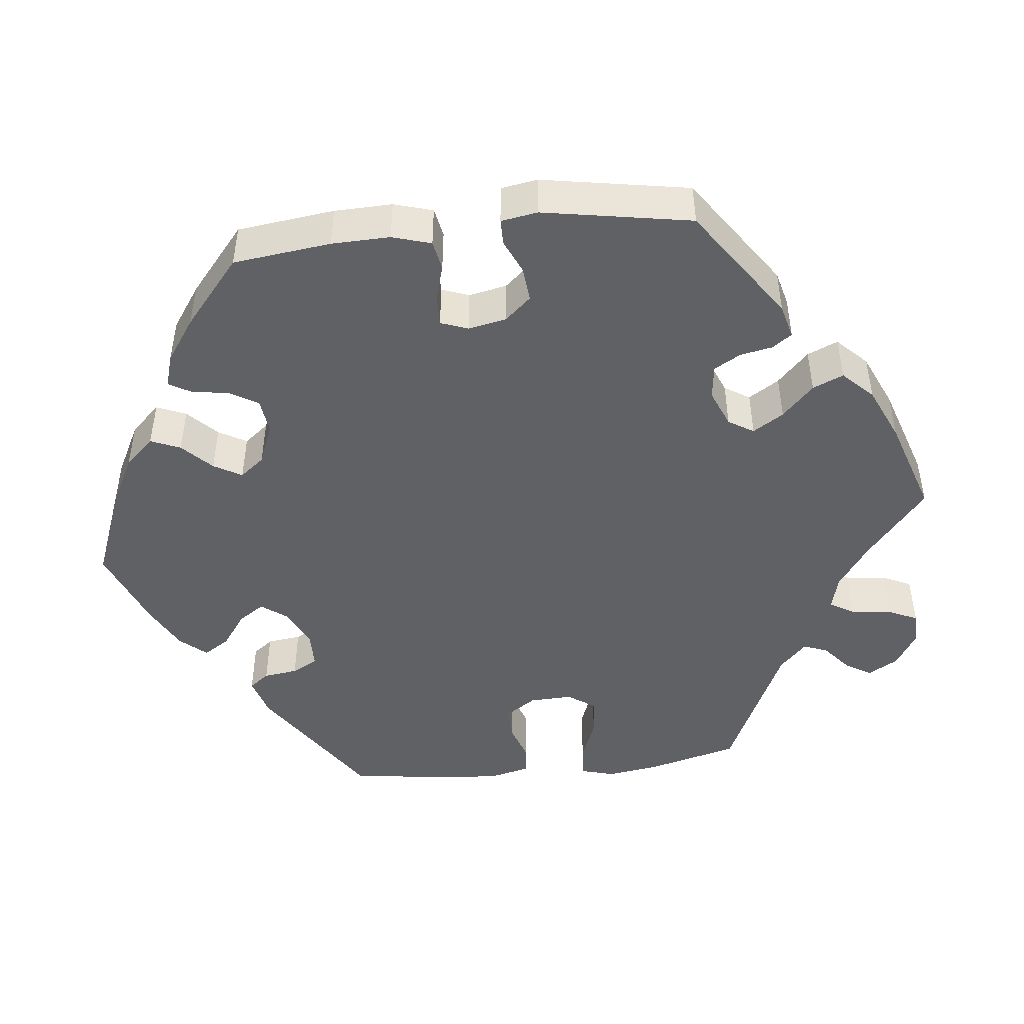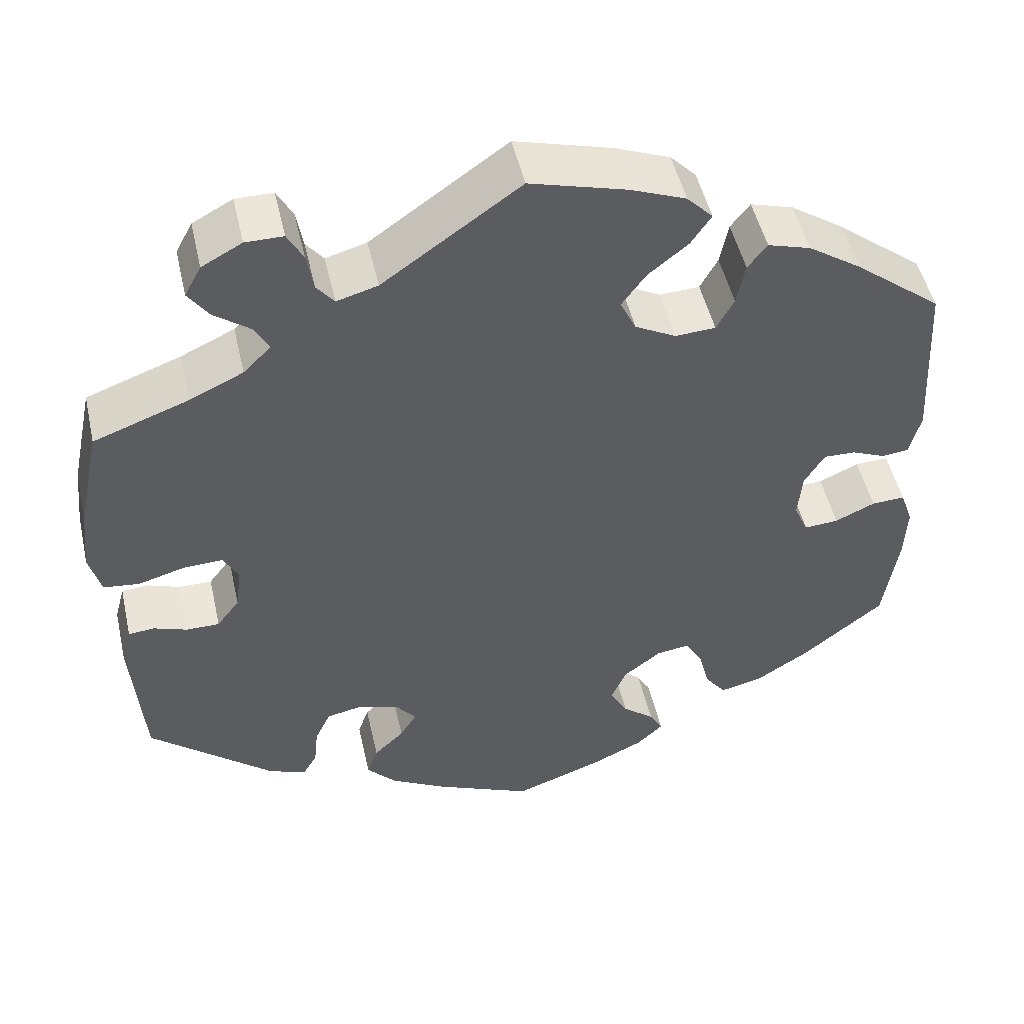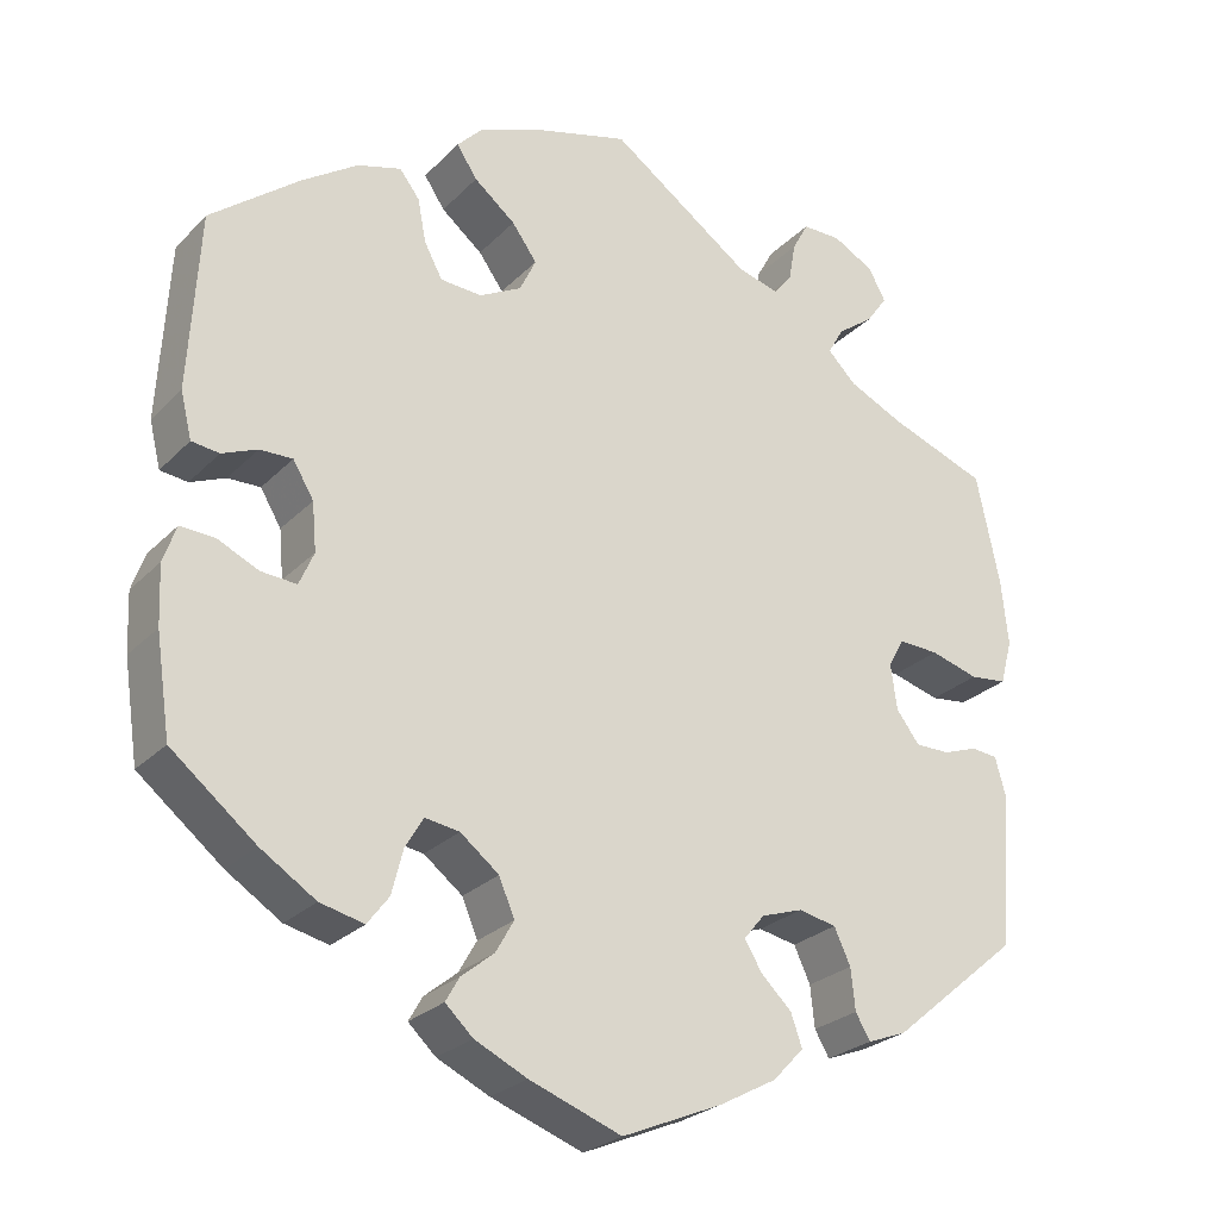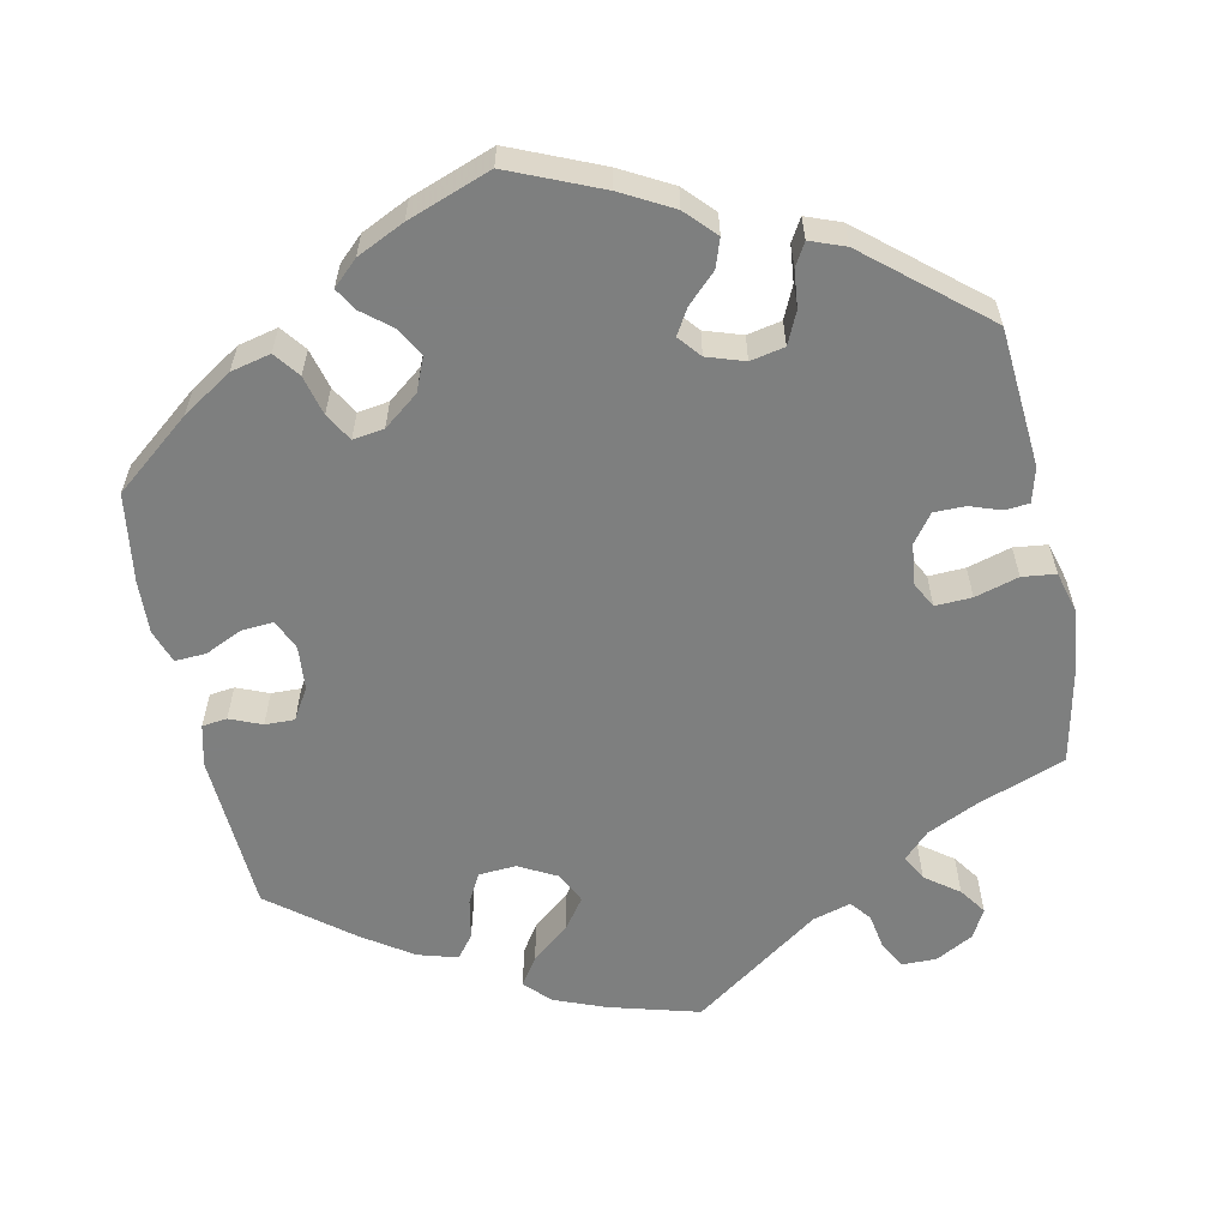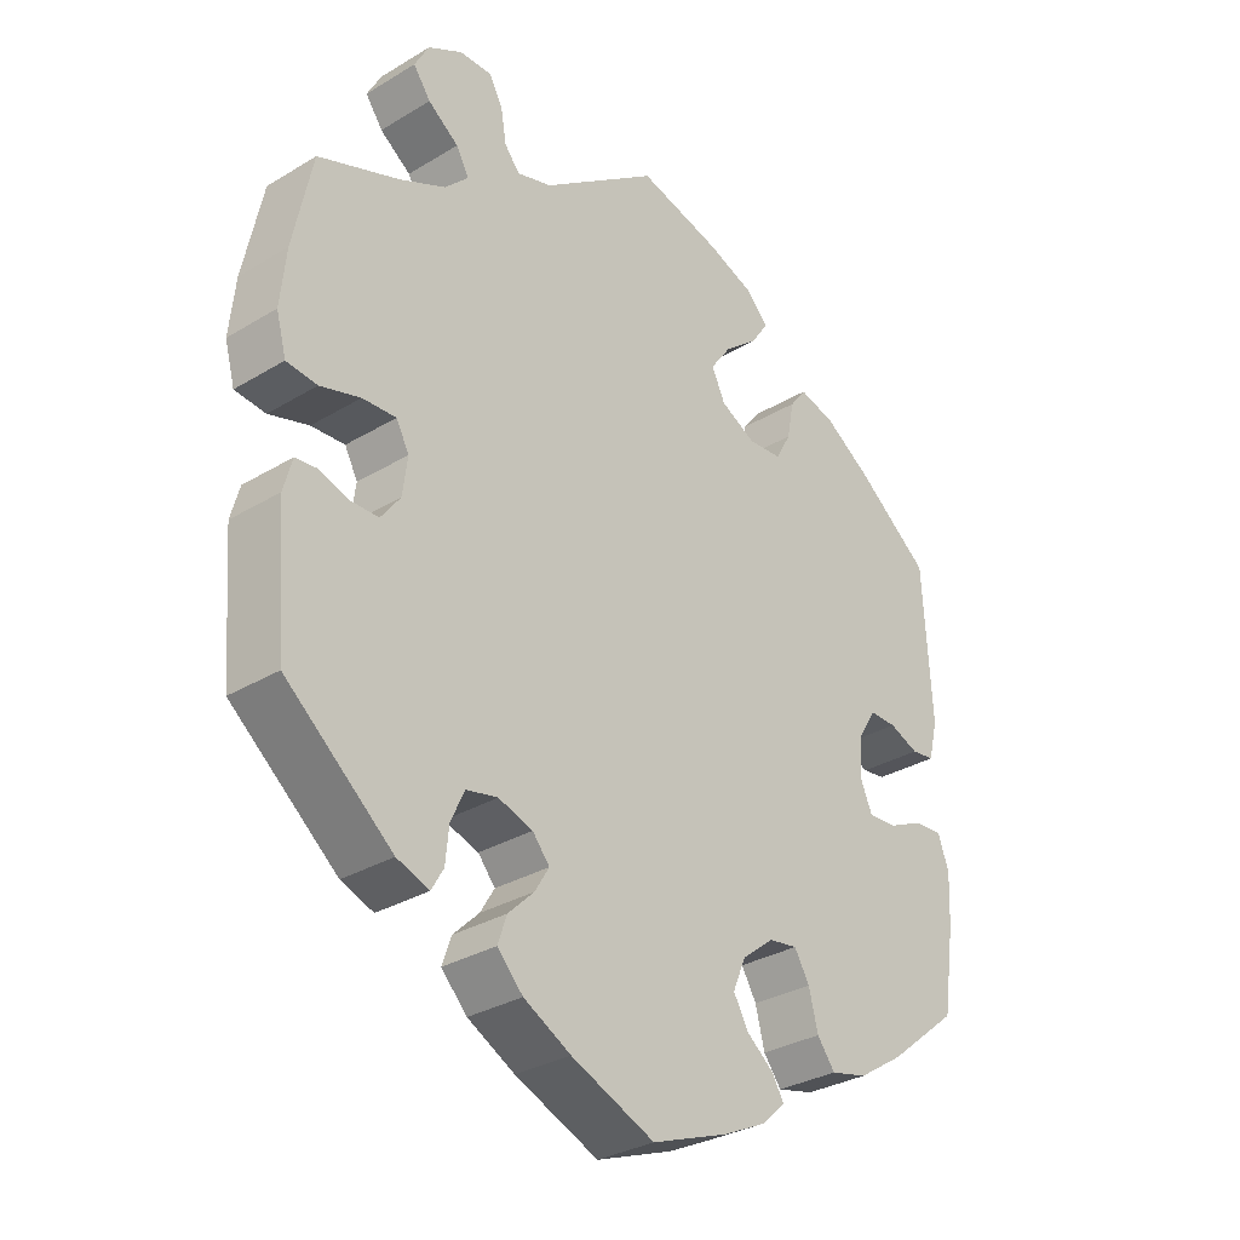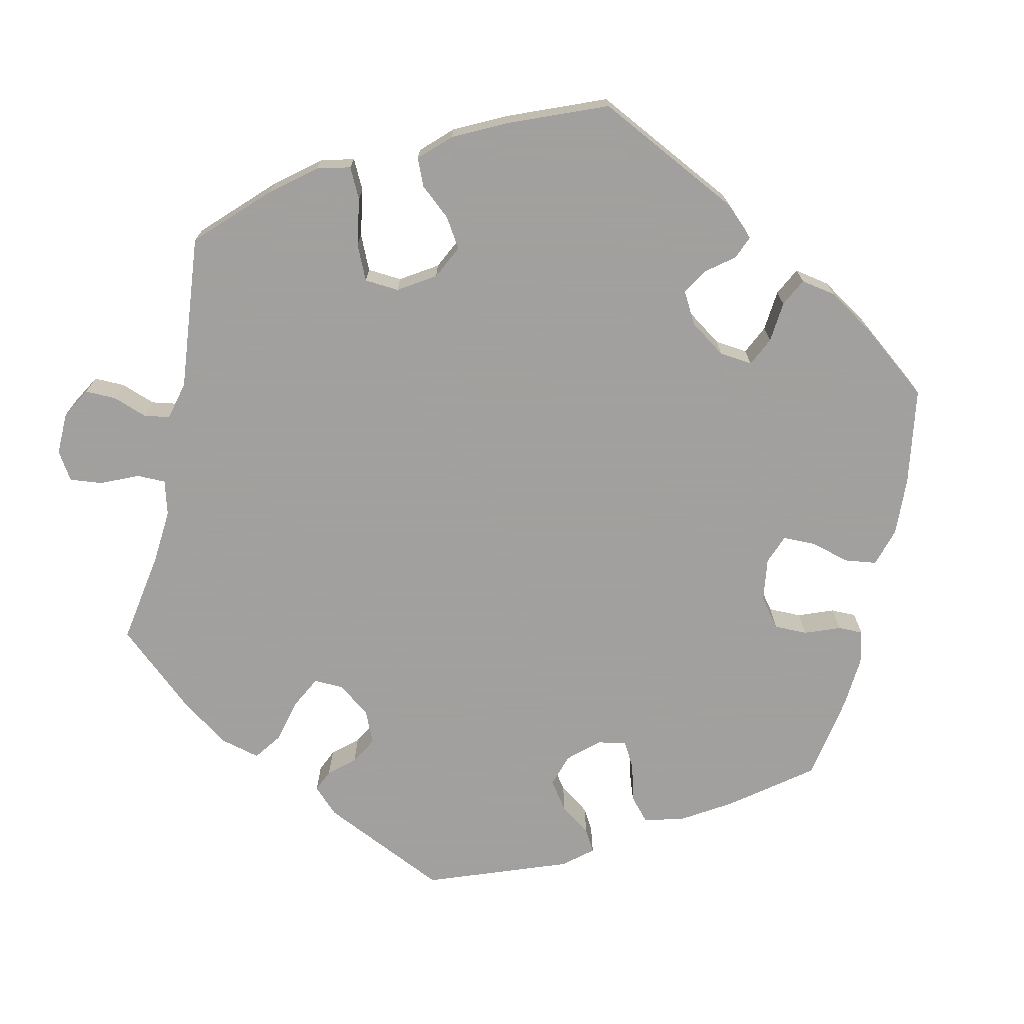
<metadata>
{"format":"obj","ext":"obj","renderer":"f3d","projection":"perspective","resolution":1024,"background":"white","views":[{"elev":-46.7,"azim":-143.7,"up":"+Y"},{"elev":49.5,"azim":-12.7,"up":"+Z"},{"elev":-26.0,"azim":146.7,"up":"+Z"},{"elev":-59.6,"azim":-168.2,"up":"+Y"},{"elev":-31.0,"azim":-49.2,"up":"+Z"},{"elev":-71.9,"azim":47.8,"up":"+Y"}]}
</metadata>
<code>
v -0.386 0.07 0.331
v -0.322 0.07 0.361
v -0.289 0.07 0.394
v -0.307 0.07 0.426
v -0.35 0.07 0.458
v -0.374 0.07 0.492
v -0.354 0.07 0.529
v -0.306 0.07 0.555
v -0.261 0.07 0.555
v -0.242 0.07 0.52
v -0.234 0.07 0.474
v -0.213 0.07 0.448
v -0.164 0.07 0.462
v 0 0.07 0.578
v 0.116 0.07 0.546
v 0.182 0.07 0.52
v 0.213 0.07 0.488
v 0.189 0.07 0.452
v 0.141 0.07 0.413
v 0.112 0.07 0.373
v 0.131 0.07 0.333
v 0.18 0.07 0.307
v 0.228 0.07 0.31
v 0.249 0.07 0.349
v 0.259 0.07 0.4
v 0.282 0.07 0.43
v 0.333 0.07 0.415
v 0.397 0.07 0.372
v 0.501 0.07 0.29
v 0.513 0.07 0.084
v 0.5 0.07 0.031
v 0.468 0.07 0.027
v 0.427 0.07 0.044
v 0.389 0.07 0.045
v 0.365 0.07 0.005
v 0.36 0.07 -0.051
v 0.377 0.07 -0.09
v 0.418 0.07 -0.087
v 0.466 0.07 -0.065
v 0.506 0.07 -0.063
v 0.521 0.07 -0.106
v 0.518 0.07 -0.174
v 0.501 0.07 -0.288
v 0.403 0.07 -0.367
v 0.339 0.07 -0.408
v 0.288 0.07 -0.42
v 0.263 0.07 -0.387
v 0.25 0.07 -0.336
v 0.229 0.07 -0.3
v 0.189 0.07 -0.306
v 0.144 0.07 -0.341
v 0.126 0.07 -0.384
v 0.147 0.07 -0.421
v 0.185 0.07 -0.452
v 0.201 0.07 -0.48
v 0.169 0.07 -0.51
v 0.108 0.07 -0.539
v 0.001 0.07 -0.578
v -0.116 0.07 -0.528
v -0.182 0.07 -0.492
v -0.218 0.07 -0.454
v -0.205 0.07 -0.417
v -0.169 0.07 -0.382
v -0.149 0.07 -0.349
v -0.173 0.07 -0.32
v -0.221 0.07 -0.304
v -0.265 0.07 -0.313
v -0.284 0.07 -0.354
v -0.289 0.07 -0.402
v -0.306 0.07 -0.431
v -0.351 0.07 -0.414
v -0.5 0.07 -0.289
v -0.514 0.07 -0.11
v -0.502 0.07 -0.066
v -0.471 0.07 -0.063
v -0.431 0.07 -0.077
v -0.391 0.07 -0.077
v -0.364 0.07 -0.041
v -0.357 0.07 0.011
v -0.375 0.07 0.045
v -0.422 0.07 0.043
v -0.478 0.07 0.027
v -0.521 0.07 0.032
v -0.535 0.07 0.084
v -0.527 0.07 0.161
v -0.5 0.07 0.289
v -0.386 0 0.331
v -0.322 0 0.361
v -0.289 0 0.394
v -0.307 0 0.426
v -0.35 0 0.458
v -0.374 0 0.492
v -0.354 0 0.529
v -0.306 0 0.555
v -0.261 0 0.555
v -0.242 0 0.52
v -0.234 0 0.474
v -0.213 0 0.448
v -0.164 0 0.462
v 0 0 0.578
v 0.116 0 0.546
v 0.182 0 0.52
v 0.213 0 0.488
v 0.189 0 0.452
v 0.141 0 0.413
v 0.112 0 0.373
v 0.131 0 0.333
v 0.18 0 0.307
v 0.228 0 0.31
v 0.249 0 0.349
v 0.259 0 0.4
v 0.282 0 0.43
v 0.333 0 0.415
v 0.397 0 0.372
v 0.501 0 0.29
v 0.513 0 0.084
v 0.5 0 0.031
v 0.468 0 0.027
v 0.427 0 0.044
v 0.389 0 0.045
v 0.365 0 0.005
v 0.36 0 -0.051
v 0.377 0 -0.09
v 0.418 0 -0.087
v 0.466 0 -0.065
v 0.506 0 -0.063
v 0.521 0 -0.106
v 0.518 0 -0.174
v 0.501 0 -0.288
v 0.403 0 -0.367
v 0.339 0 -0.408
v 0.288 0 -0.42
v 0.263 0 -0.387
v 0.25 0 -0.336
v 0.229 0 -0.3
v 0.189 0 -0.306
v 0.144 0 -0.341
v 0.126 0 -0.384
v 0.147 0 -0.421
v 0.185 0 -0.452
v 0.201 0 -0.48
v 0.169 0 -0.51
v 0.108 0 -0.539
v 0.001 0 -0.578
v -0.116 0 -0.528
v -0.182 0 -0.492
v -0.218 0 -0.454
v -0.205 0 -0.417
v -0.169 0 -0.382
v -0.149 0 -0.349
v -0.173 0 -0.32
v -0.221 0 -0.304
v -0.265 0 -0.313
v -0.284 0 -0.354
v -0.289 0 -0.402
v -0.306 0 -0.431
v -0.351 0 -0.414
v -0.5 0 -0.289
v -0.514 0 -0.11
v -0.502 0 -0.066
v -0.471 0 -0.063
v -0.431 0 -0.077
v -0.391 0 -0.077
v -0.364 0 -0.041
v -0.357 0 0.011
v -0.375 0 0.045
v -0.422 0 0.043
v -0.478 0 0.027
v -0.521 0 0.032
v -0.535 0 0.084
v -0.527 0 0.161
v -0.5 0 0.289
f 85 86 1
f 84 85 1 2
f 81 82 83 84
f 80 81 84 2
f 79 80 2 3
f 78 79 3
f 73 74 75 76
f 73 76 77
f 72 73 77
f 71 72 77 78
f 68 69 70 71
f 67 68 71 78
f 60 61 62 63
f 60 63 64
f 59 60 64
f 58 59 64
f 57 58 64
f 56 57 64 65
f 53 54 55 56
f 52 53 56 65
f 45 46 47 48
f 45 48 49
f 44 45 49
f 43 44 49
f 42 43 49
f 41 42 49 50
f 38 39 40 41
f 37 38 41 50
f 30 31 32 33
f 30 33 34
f 29 30 34
f 28 29 34 35
f 24 25 26 27
f 23 24 27 28
f 16 17 18 19
f 16 19 20
f 13 14 15 16
f 12 13 16 20
f 8 9 10 11
f 8 11 12
f 7 8 12
f 4 5 6 7
f 3 4 7 12
f 66 67 78 3
f 51 52 65 66
f 36 37 50 51
f 23 28 35 36
f 22 23 36 51
f 21 22 51 66
f 20 21 66
f 3 12 20 66
f 87 172 171
f 88 87 171 170
f 170 169 168 167
f 88 170 167 166
f 89 88 166 165
f 89 165 164
f 162 161 160 159
f 163 162 159
f 163 159 158
f 164 163 158 157
f 157 156 155 154
f 164 157 154 153
f 149 148 147 146
f 150 149 146
f 150 146 145
f 150 145 144
f 150 144 143
f 151 150 143 142
f 142 141 140 139
f 151 142 139 138
f 134 133 132 131
f 135 134 131
f 135 131 130
f 135 130 129
f 135 129 128
f 136 135 128 127
f 127 126 125 124
f 136 127 124 123
f 119 118 117 116
f 120 119 116
f 120 116 115
f 121 120 115 114
f 113 112 111 110
f 114 113 110 109
f 105 104 103 102
f 106 105 102
f 102 101 100 99
f 106 102 99 98
f 97 96 95 94
f 98 97 94
f 98 94 93
f 93 92 91 90
f 98 93 90 89
f 89 164 153 152
f 152 151 138 137
f 137 136 123 122
f 122 121 114 109
f 137 122 109 108
f 152 137 108 107
f 152 107 106
f 152 106 98 89
f 1 87 88 2
f 2 88 89 3
f 3 89 90 4
f 4 90 91 5
f 5 91 92 6
f 6 92 93 7
f 7 93 94 8
f 8 94 95 9
f 9 95 96 10
f 10 96 97 11
f 11 97 98 12
f 12 98 99 13
f 13 99 100 14
f 14 100 101 15
f 15 101 102 16
f 16 102 103 17
f 17 103 104 18
f 18 104 105 19
f 19 105 106 20
f 20 106 107 21
f 21 107 108 22
f 22 108 109 23
f 23 109 110 24
f 24 110 111 25
f 25 111 112 26
f 26 112 113 27
f 27 113 114 28
f 28 114 115 29
f 29 115 116 30
f 30 116 117 31
f 31 117 118 32
f 32 118 119 33
f 33 119 120 34
f 34 120 121 35
f 35 121 122 36
f 36 122 123 37
f 37 123 124 38
f 38 124 125 39
f 39 125 126 40
f 40 126 127 41
f 41 127 128 42
f 42 128 129 43
f 43 129 130 44
f 44 130 131 45
f 45 131 132 46
f 46 132 133 47
f 47 133 134 48
f 48 134 135 49
f 49 135 136 50
f 50 136 137 51
f 51 137 138 52
f 52 138 139 53
f 53 139 140 54
f 54 140 141 55
f 55 141 142 56
f 56 142 143 57
f 57 143 144 58
f 58 144 145 59
f 59 145 146 60
f 60 146 147 61
f 61 147 148 62
f 62 148 149 63
f 63 149 150 64
f 64 150 151 65
f 65 151 152 66
f 66 152 153 67
f 67 153 154 68
f 68 154 155 69
f 69 155 156 70
f 70 156 157 71
f 71 157 158 72
f 72 158 159 73
f 73 159 160 74
f 74 160 161 75
f 75 161 162 76
f 76 162 163 77
f 77 163 164 78
f 78 164 165 79
f 79 165 166 80
f 80 166 167 81
f 81 167 168 82
f 82 168 169 83
f 83 169 170 84
f 84 170 171 85
f 85 171 172 86
f 86 172 87 1

</code>
